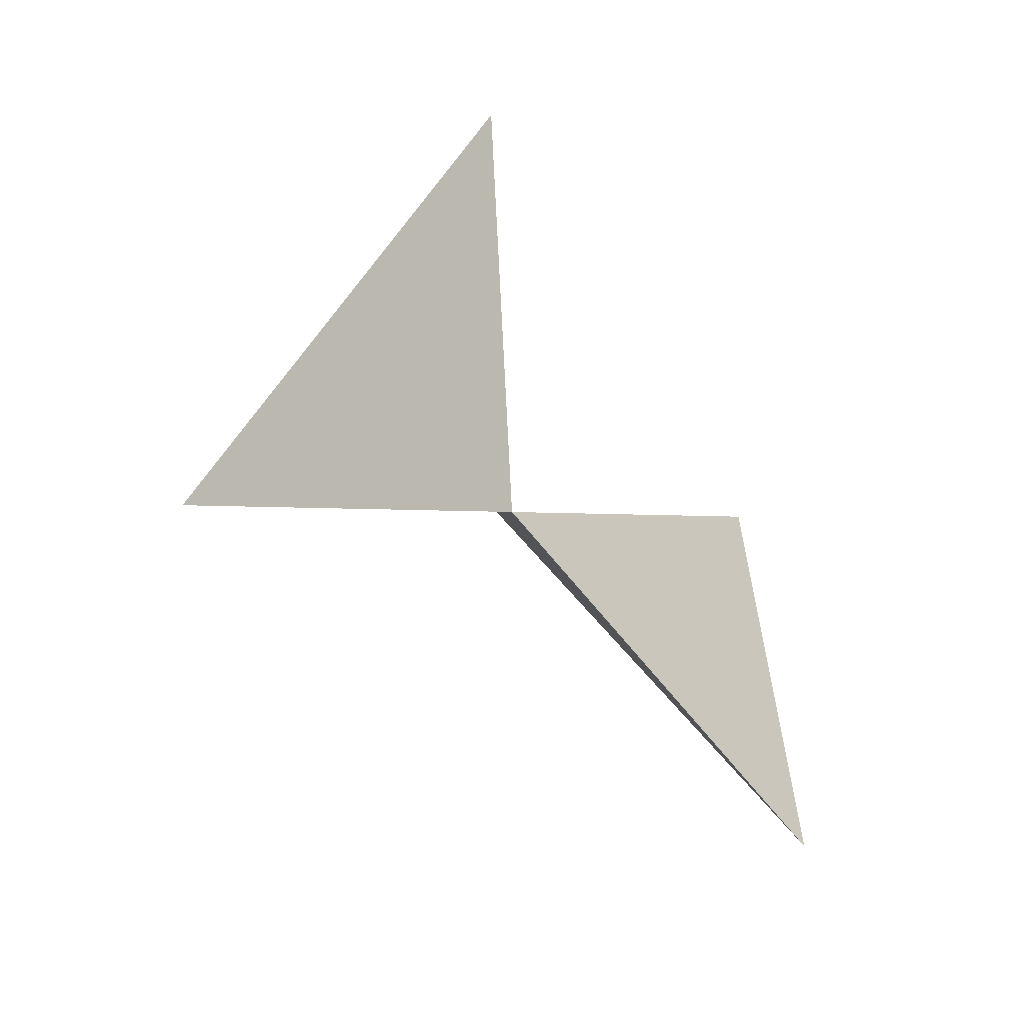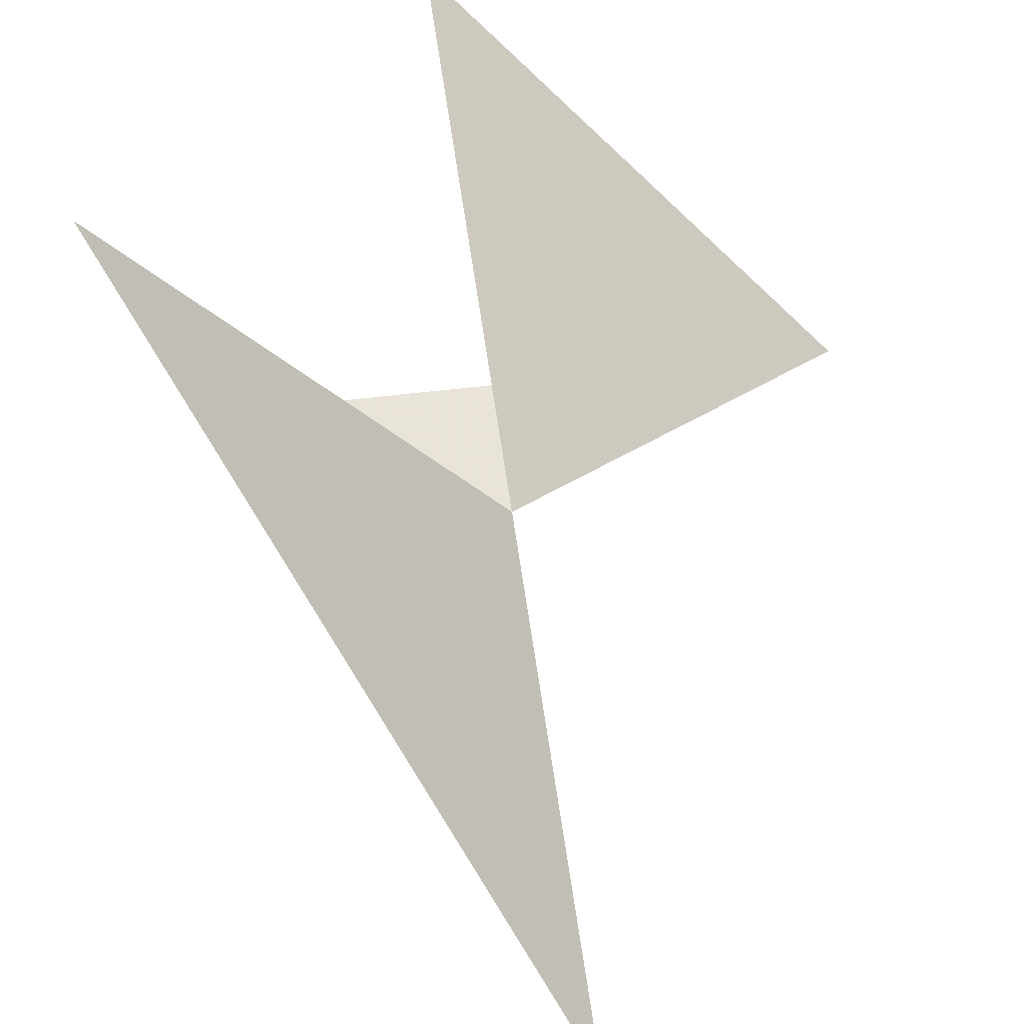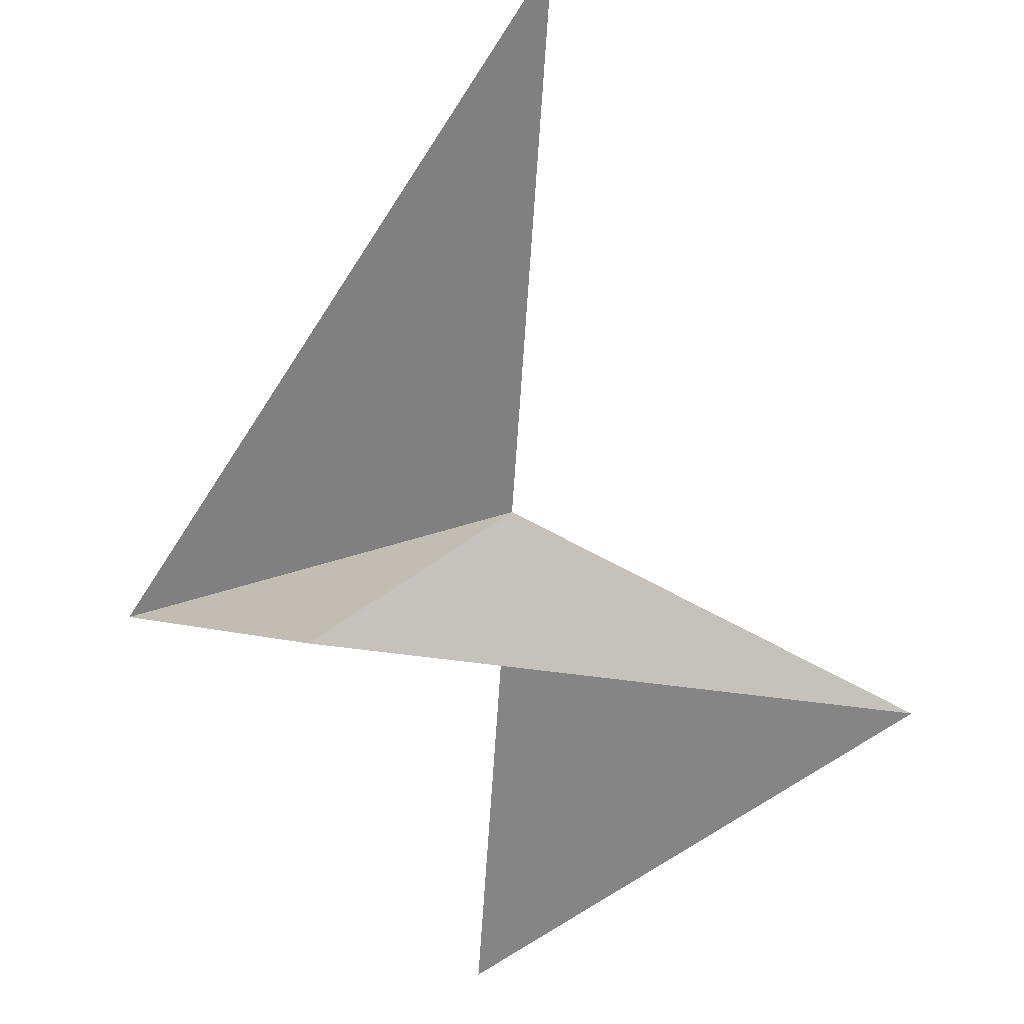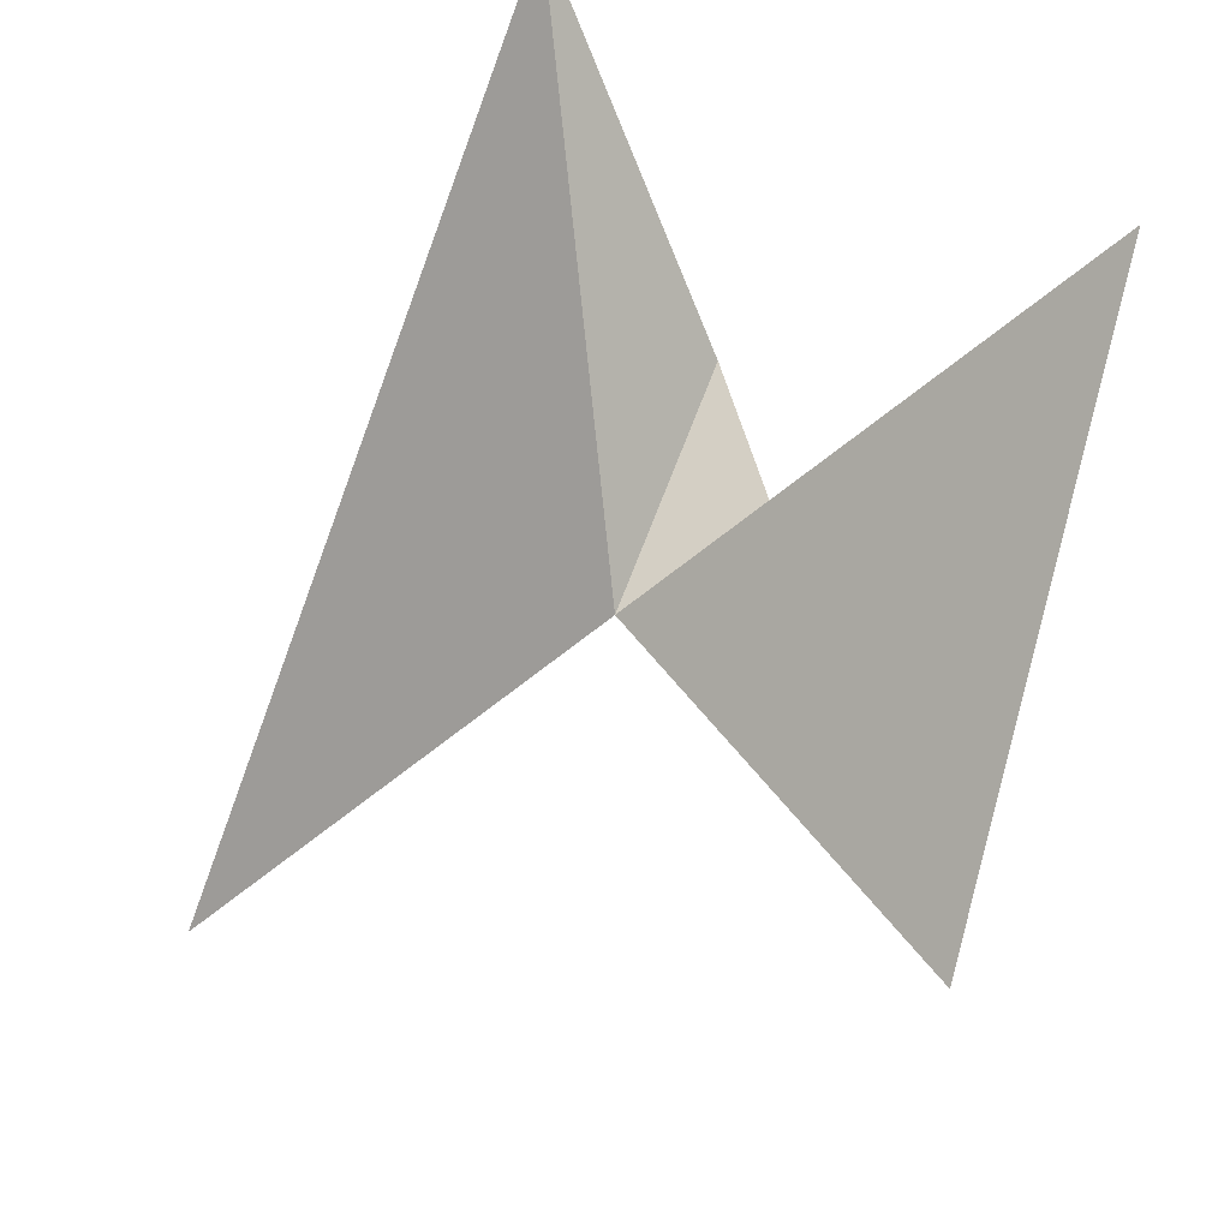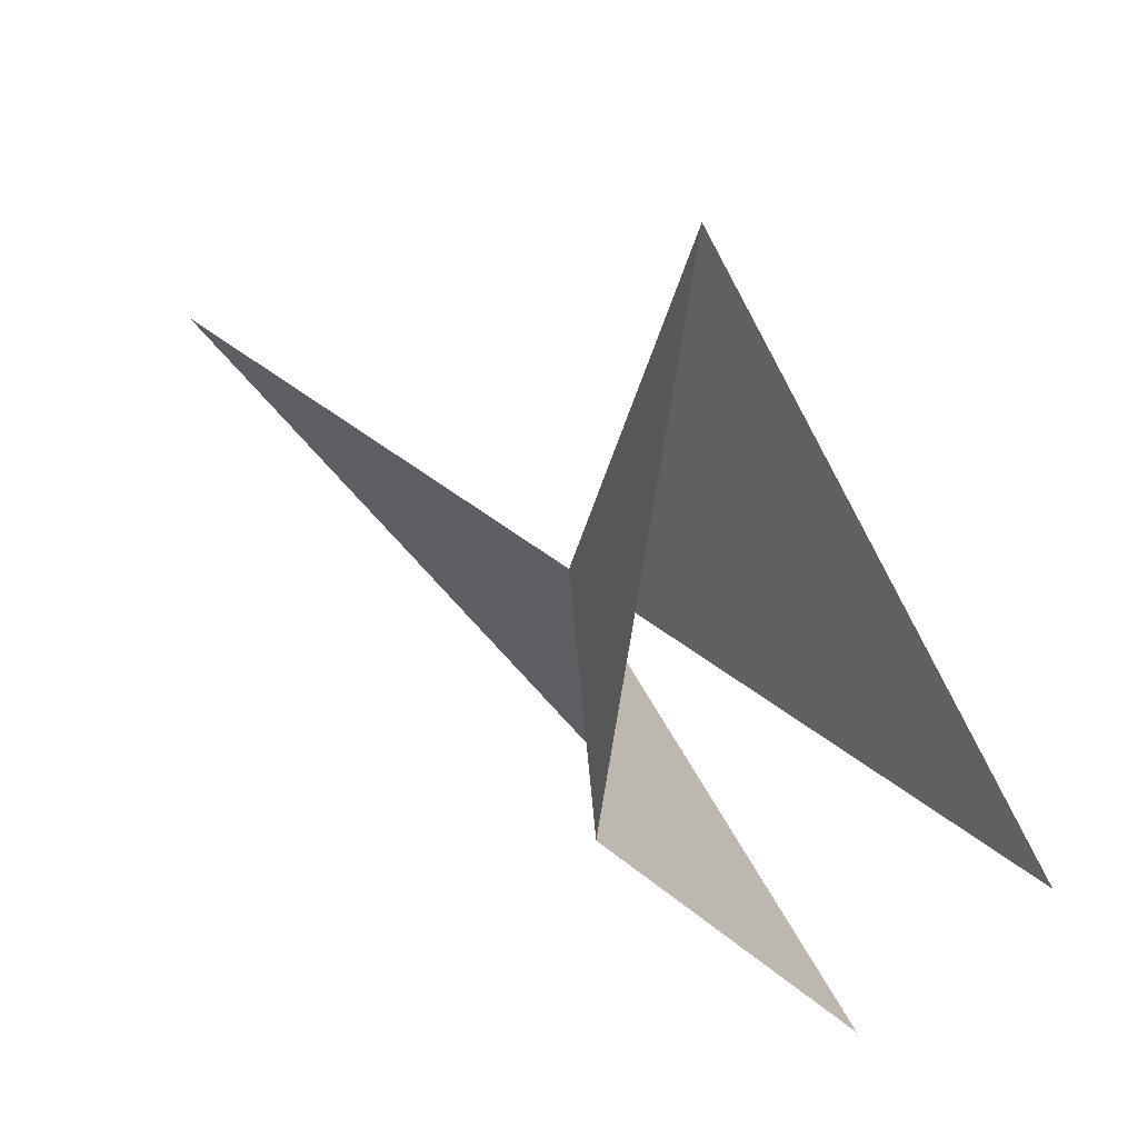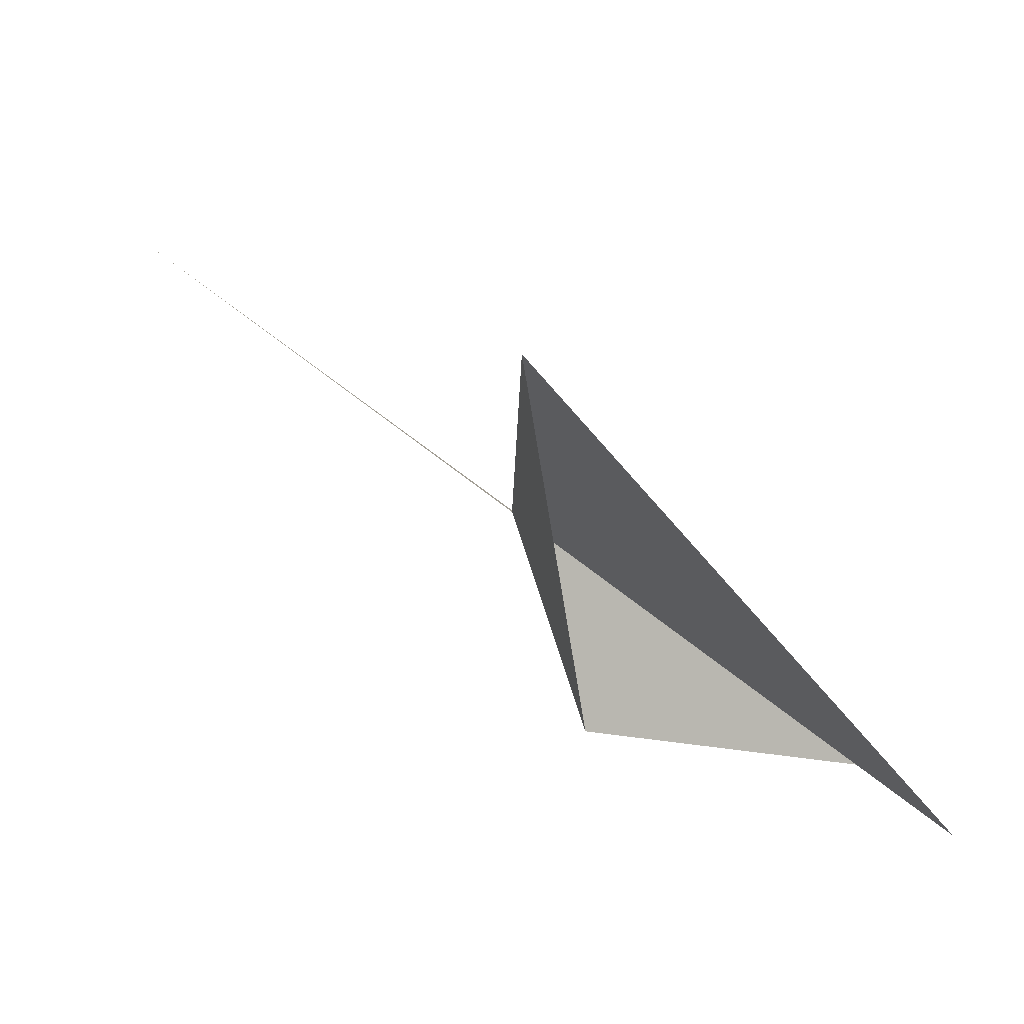
<metadata>
{"format":"obj","ext":"obj","renderer":"f3d","projection":"perspective","resolution":1024,"background":"white","views":[{"elev":53.0,"azim":-137.4,"up":"+Y"},{"elev":38.3,"azim":167.2,"up":"+Z"},{"elev":-19.3,"azim":174.7,"up":"+Y"},{"elev":51.9,"azim":-98.6,"up":"+Z"},{"elev":-66.7,"azim":-105.3,"up":"+Y"},{"elev":-44.0,"azim":-91.2,"up":"+Y"}]}
</metadata>
<code>
v	0	0	0
v	1	0	1
v	0	1    -1
v	0    -1     1
v      -1    -0.5     0
v       0.5    -0.3     0.2
v	1	0	1
f 1 2 3
f 1 3 4
f 1 4 5
f 1 5 6
f 1 6 7
f 1 7 2

</code>
